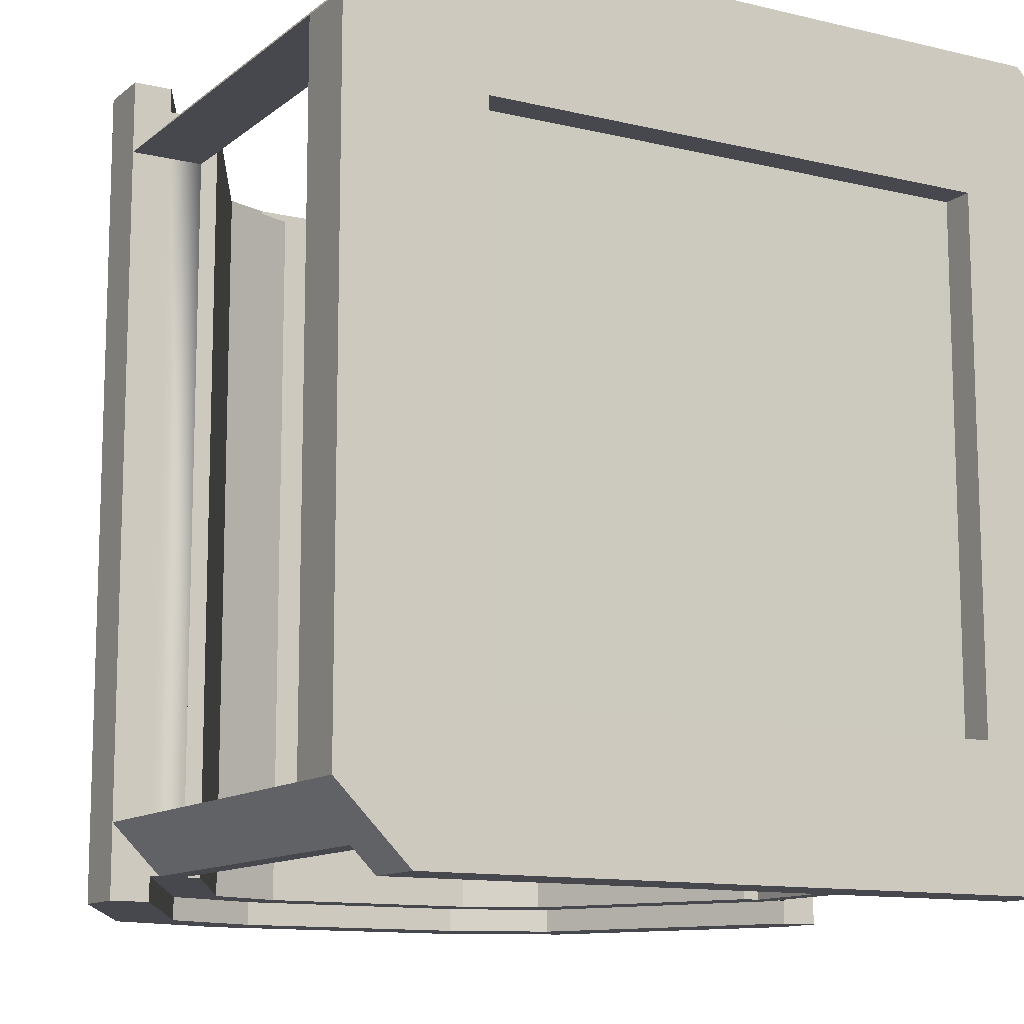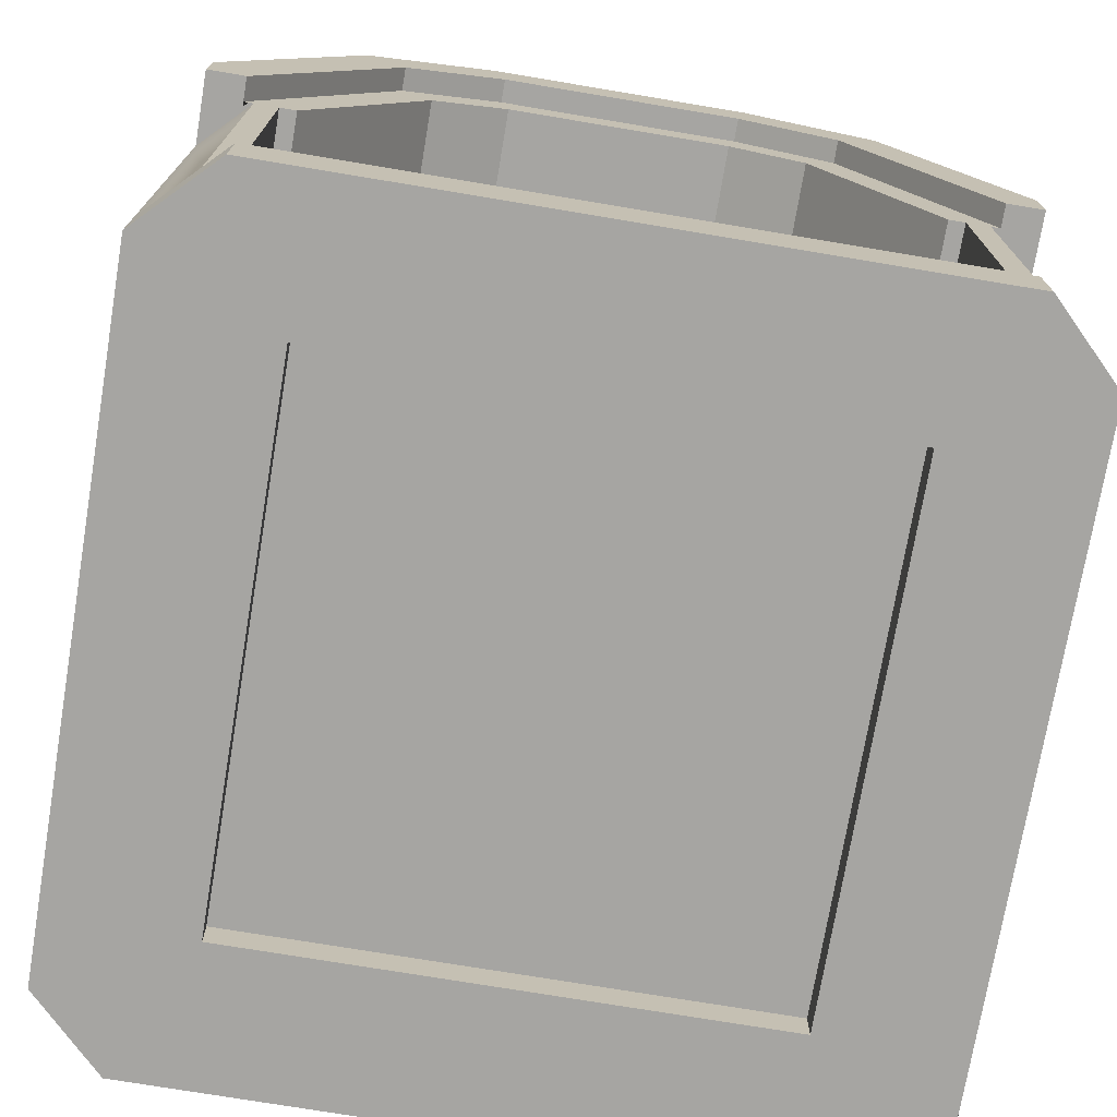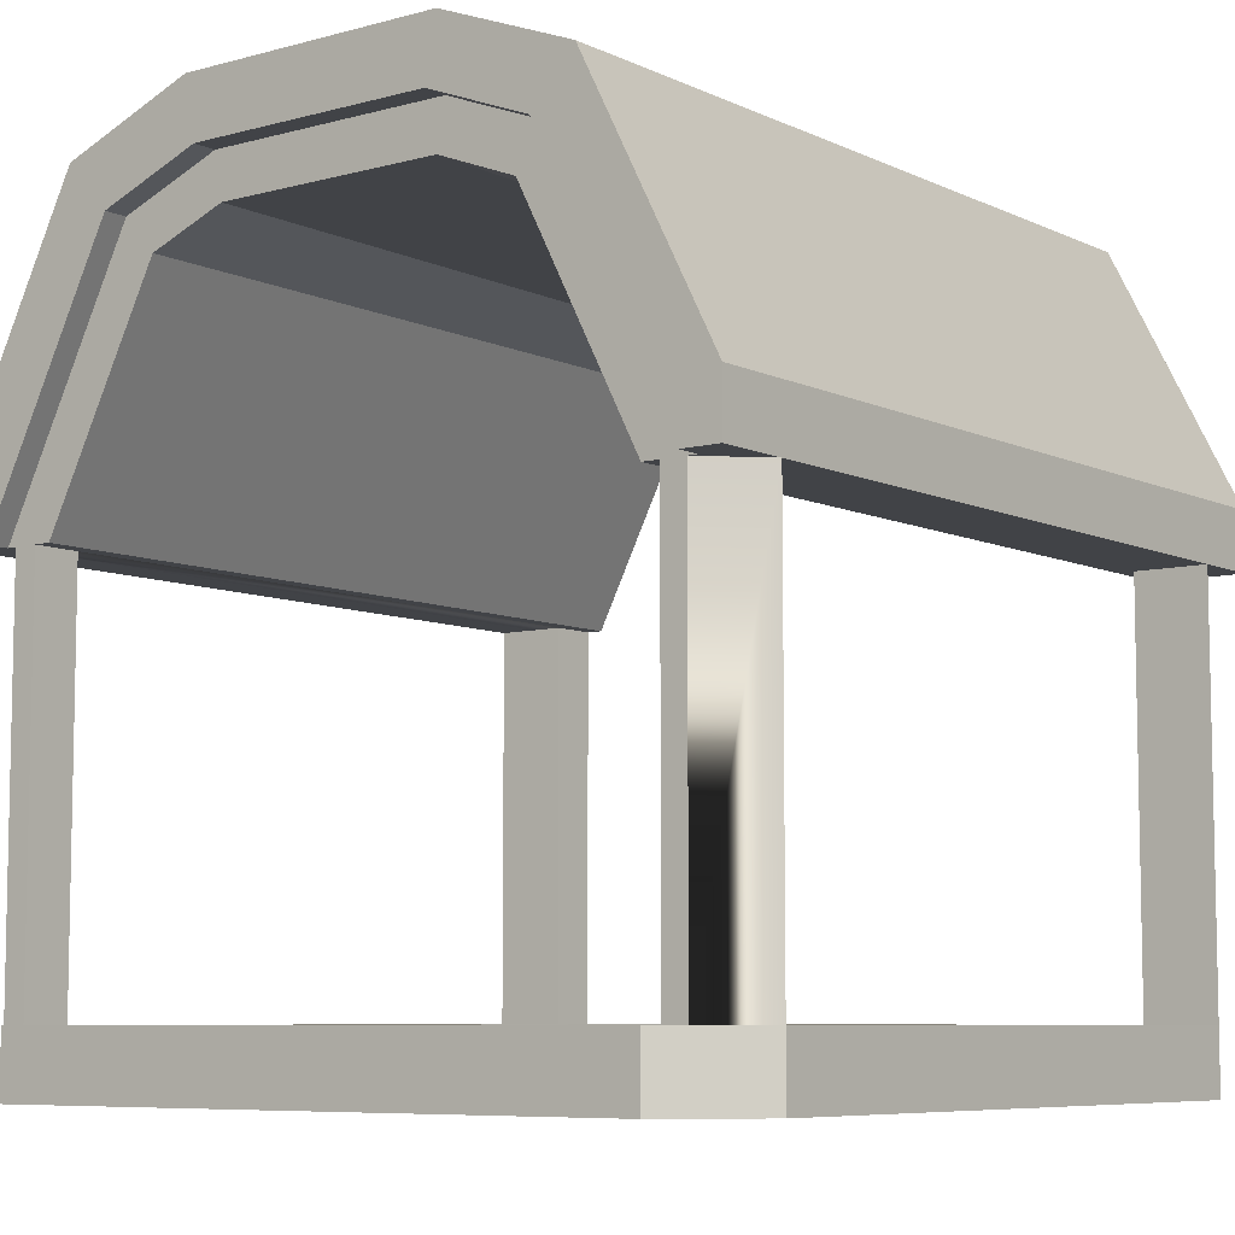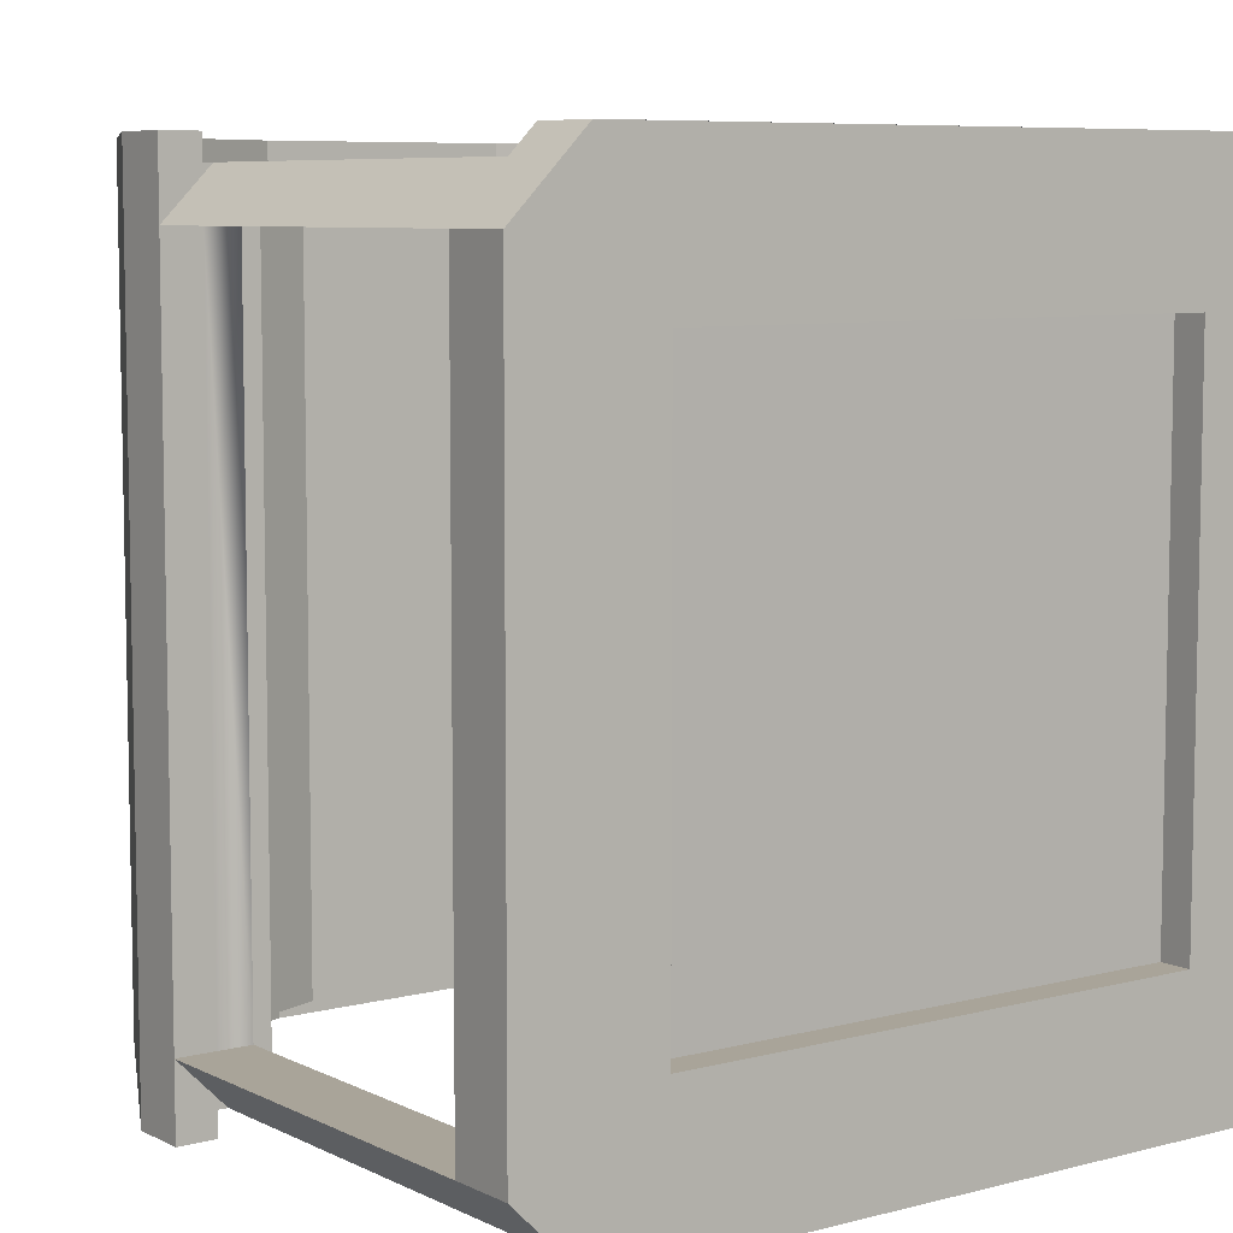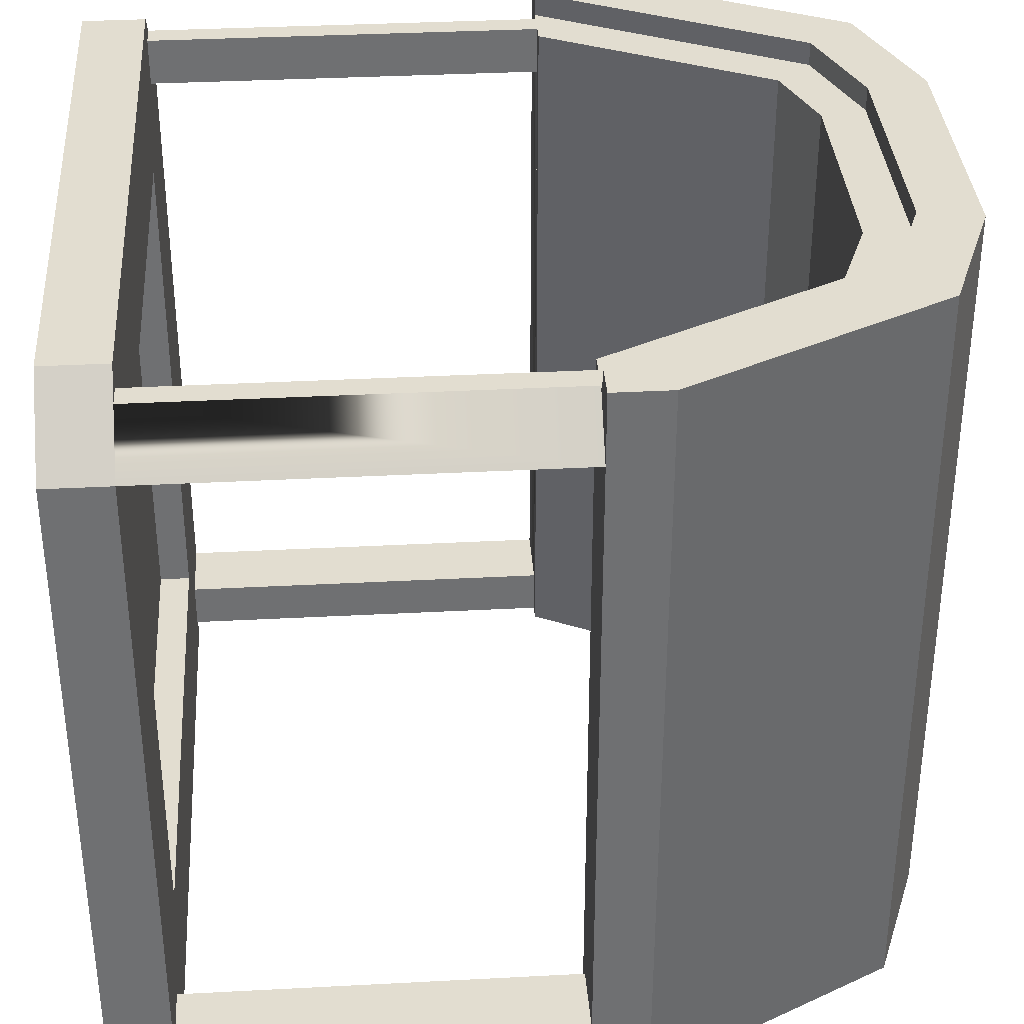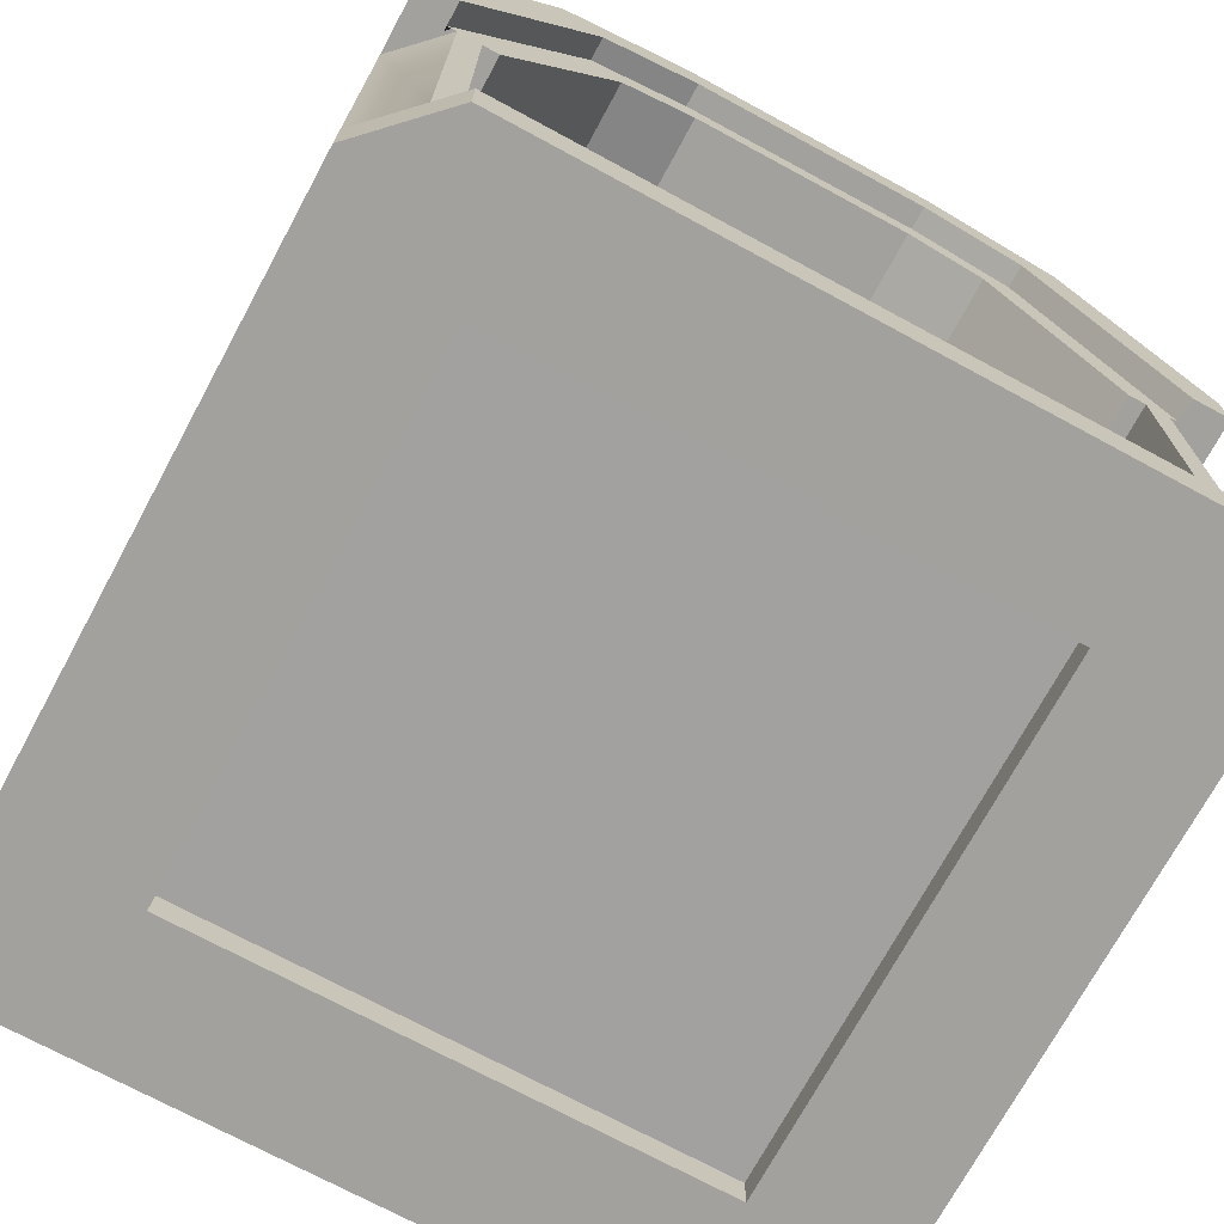
<metadata>
{"format":"obj","ext":"obj","renderer":"f3d","projection":"perspective","resolution":1024,"background":"white","views":[{"elev":-11.9,"azim":-29.8,"up":"+Z"},{"elev":-73.6,"azim":170.5,"up":"+Y"},{"elev":-7.4,"azim":37.6,"up":"+Y"},{"elev":7.3,"azim":-36.6,"up":"+Z"},{"elev":35.5,"azim":86.0,"up":"+Z"},{"elev":-72.2,"azim":151.6,"up":"+Y"}]}
</metadata>
<code>
o buildingOpen
v -1.682 10.39 5
v -1.682 10.39 -5
v -2.523 10.07 -5
v -2.523 10.07 5
v -3.363 9.745 -5
v -5 6.536 -5
v -5 6.536 5
v -3.363 9.745 5
v -5 5.818 -5
v -5 5.818 -4.097
v -5 5.818 4.097
v -5 5.818 5
v -4.518 5.818 -4.7
v -4.518 5.818 -4.578
v -4.518 5.818 -5
v -4.518 5.818 -4.097
v -4.518 5.818 4.097
v -4.518 5.818 4.578
v -4.518 5.818 4.7
v -4.518 5.818 5
v 5 5.818 -5
v 5 6.536 -5
v 5 6.536 5
v 5 5.818 -4.097
v 5 5.818 4.097
v 5 5.818 5
v 1.682 10.39 5
v 1.682 10.39 -5
v 2.523 10.07 5
v 2.523 10.07 -5
v 3.363 9.745 -5
v 3.363 9.745 5
v 4.097 0.8182 4.7
v 4.097 0.8182 4.097
v -4.097 0.8182 4.097
v 4.097 0.8182 5
v -4.097 0.8182 5
v -4.097 0.8182 4.7
v -4.397 0.8182 4.7
v 4.397 0.8182 4.7
v 4.097 0.8182 -4.097
v 5 0.8182 4.097
v 5 0.8182 -4.097
v -4.097 0.8182 -5
v 4.097 0.8182 -4.7
v 4.097 0.8182 -5
v 4.397 0.8182 -4.7
v -4.097 0.8182 -4.097
v -4.097 0.8182 -4.7
v -4.397 0.8182 -4.7
v -5 0.8182 -4.097
v -5 0.8182 4.097
v 4.097 5.818 -4.7
v 4.097 5.818 -4.097
v -4.097 5.818 -4.7
v -4.097 5.818 -4.097
v 4.518 5.818 -4.097
v 4.097 5.818 4.097
v 4.097 5.818 4.7
v -4.097 5.818 4.097
v -4.097 5.818 4.7
v 4.518 5.818 4.097
v 4.518 5.818 5
v 2.822 9.144 5
v 1.542 9.635 5
v -1.542 9.635 5
v -2.822 9.144 5
v 2.822 9.144 4.7
v 4.518 5.818 4.7
v 4.397 5.818 4.7
v -4.097 0.01818 5
v 4.097 0.01818 5
v 3.257 0.8182 -3.257
v 3.257 0.4182 -3.257
v 3.257 0.4182 3.257
v 3.257 0.8182 3.257
v 3.257 0.01818 3.257
v 3.257 0.01818 -3.257
v -3.257 0.4182 -3.257
v -3.257 0.8182 -3.257
v -3.257 0.01818 -3.257
v -3.257 0.8182 3.257
v -3.257 0.4182 3.257
v -3.257 0.01818 3.257
v 4.097 0.01818 -5
v -4.097 0.01818 -5
v 5 0.01818 -4.097
v 4.518 5.818 -4.578
v 4.397 5.818 -4.7
v 5 0.01818 4.097
v -5 0.01818 4.097
v -5 0.01818 -4.097
v 4.518 5.818 4.578
v -4.397 5.818 -4.7
v -4.397 5.818 4.7
v 1.542 9.635 4.7
v 4.518 5.818 -5
v 4.518 5.818 -4.7
v -1.542 9.635 -5
v -1.542 9.635 -4.7
v -2.822 9.144 -4.7
v -2.822 9.144 -5
v -1.542 9.635 4.7
v -2.822 9.144 4.7
v 1.542 9.635 -5
v 1.542 9.635 -4.7
v 2.822 9.144 -5
v 2.822 9.144 -4.7
v 2.418 8.695 4.7
v 1.437 9.071 4.7
v 3.885 5.818 4.7
v -1.437 9.071 4.7
v -2.418 8.695 4.7
v -3.885 5.818 4.7
v 1.437 9.071 -4.7
v -1.437 9.071 -4.7
v 2.418 8.695 -4.7
v 3.885 5.818 -4.7
v -3.885 5.818 -4.7
v -2.418 8.695 -4.7
f 1 2 3
f 3 4 1
f 5 6 7
f 7 8 5
f 6 9 10
f 10 7 6
f 10 11 7
f 11 12 7
f 13 14 10
f 10 15 13
f 10 9 15
f 11 10 16
f 16 17 11
f 12 11 18
f 12 18 19
f 19 20 12
f 21 22 23
f 23 24 21
f 23 25 24
f 23 26 25
f 27 28 2
f 2 1 27
f 29 30 28
f 28 27 29
f 22 31 32
f 32 23 22
f 33 34 35
f 35 36 33
f 35 37 36
f 35 38 37
f 38 39 37
f 40 33 36
f 41 34 42
f 42 43 41
f 44 41 45
f 46 44 45
f 45 47 46
f 44 48 41
f 44 49 48
f 49 44 50
f 35 48 51
f 51 52 35
f 53 45 41
f 41 54 53
f 48 49 55
f 55 56 48
f 41 43 24
f 24 57 41
f 41 57 54
f 51 48 56
f 56 16 51
f 51 16 10
f 58 34 33
f 33 59 58
f 35 60 61
f 61 38 35
f 42 34 58
f 58 25 42
f 58 62 25
f 35 52 11
f 11 60 35
f 11 17 60
f 63 26 23
f 23 64 63
f 23 32 64
f 32 65 64
f 32 66 65
f 66 32 8
f 67 66 8
f 67 8 7
f 67 7 12
f 12 20 67
f 32 29 8
f 29 4 8
f 29 27 4
f 27 1 4
f 64 68 69
f 69 63 64
f 33 40 70
f 70 59 33
f 71 72 36
f 36 37 71
f 73 74 75
f 75 76 73
f 77 75 74
f 74 78 77
f 79 74 73
f 73 80 79
f 74 79 81
f 81 78 74
f 79 80 82
f 82 83 79
f 81 79 83
f 83 84 81
f 85 86 44
f 44 46 85
f 87 85 46
f 46 43 87
f 46 47 43
f 47 24 43
f 47 88 24
f 47 89 88
f 87 90 72
f 72 85 87
f 72 77 85
f 72 71 77
f 71 84 77
f 71 81 84
f 85 77 78
f 78 86 85
f 78 81 86
f 81 71 86
f 71 91 86
f 91 92 86
f 51 92 91
f 91 52 51
f 77 84 83
f 83 75 77
f 75 83 82
f 82 76 75
f 87 43 42
f 42 90 87
f 72 90 42
f 42 36 72
f 42 40 36
f 42 25 40
f 25 70 40
f 25 93 70
f 44 86 92
f 92 50 44
f 92 94 50
f 92 14 94
f 92 10 14
f 92 51 10
f 52 91 71
f 71 39 52
f 39 11 52
f 39 18 11
f 71 37 39
f 18 39 95
f 68 64 65
f 65 96 68
f 21 24 88
f 88 97 21
f 88 98 97
f 24 25 62
f 62 57 24
f 25 26 63
f 63 93 25
f 63 69 93
f 99 100 101
f 101 102 99
f 103 66 67
f 67 104 103
f 105 106 100
f 100 99 105
f 15 102 101
f 101 13 15
f 96 65 66
f 66 103 96
f 19 104 67
f 67 20 19
f 39 38 61
f 61 95 39
f 107 108 106
f 106 105 107
f 107 97 98
f 98 108 107
f 15 9 6
f 6 102 15
f 6 5 102
f 5 99 102
f 99 5 31
f 105 99 31
f 107 105 31
f 107 31 22
f 107 22 21
f 21 97 107
f 5 3 31
f 3 30 31
f 3 2 30
f 2 28 30
f 49 50 94
f 94 55 49
f 47 45 53
f 53 89 47
f 75 74 79
f 79 83 75
f 4 3 5
f 5 8 4
f 32 31 30
f 30 29 32
f 70 69 68
f 68 59 70
f 68 109 59
f 68 110 109
f 111 59 109
f 68 112 110
f 68 104 112
f 68 103 104
f 113 112 104
f 113 104 19
f 68 96 103
f 113 95 61
f 113 19 95
f 61 114 113
f 115 110 112
f 112 116 115
f 94 14 13
f 117 118 111
f 111 109 117
f 117 109 110
f 110 115 117
f 114 119 120
f 120 113 114
f 116 112 113
f 113 120 116
f 53 118 117
f 117 89 53
f 94 13 101
f 101 55 94
f 101 120 55
f 101 116 120
f 108 98 89
f 89 117 108
f 117 115 108
f 115 116 108
f 116 101 108
f 101 100 108
f 100 106 108
f 119 55 120
f 93 69 70
f 58 59 111
f 111 54 58
f 111 53 54
f 111 118 53
f 54 57 62
f 62 58 54
f 98 88 89
f 56 60 17
f 17 16 56
f 119 114 61
f 61 55 119
f 61 60 55
f 60 56 55
f 95 19 18
f 73 34 41
f 41 48 73
f 48 80 73
f 48 82 80
f 34 73 76
f 76 35 34
f 76 82 35
f 82 48 35

</code>
